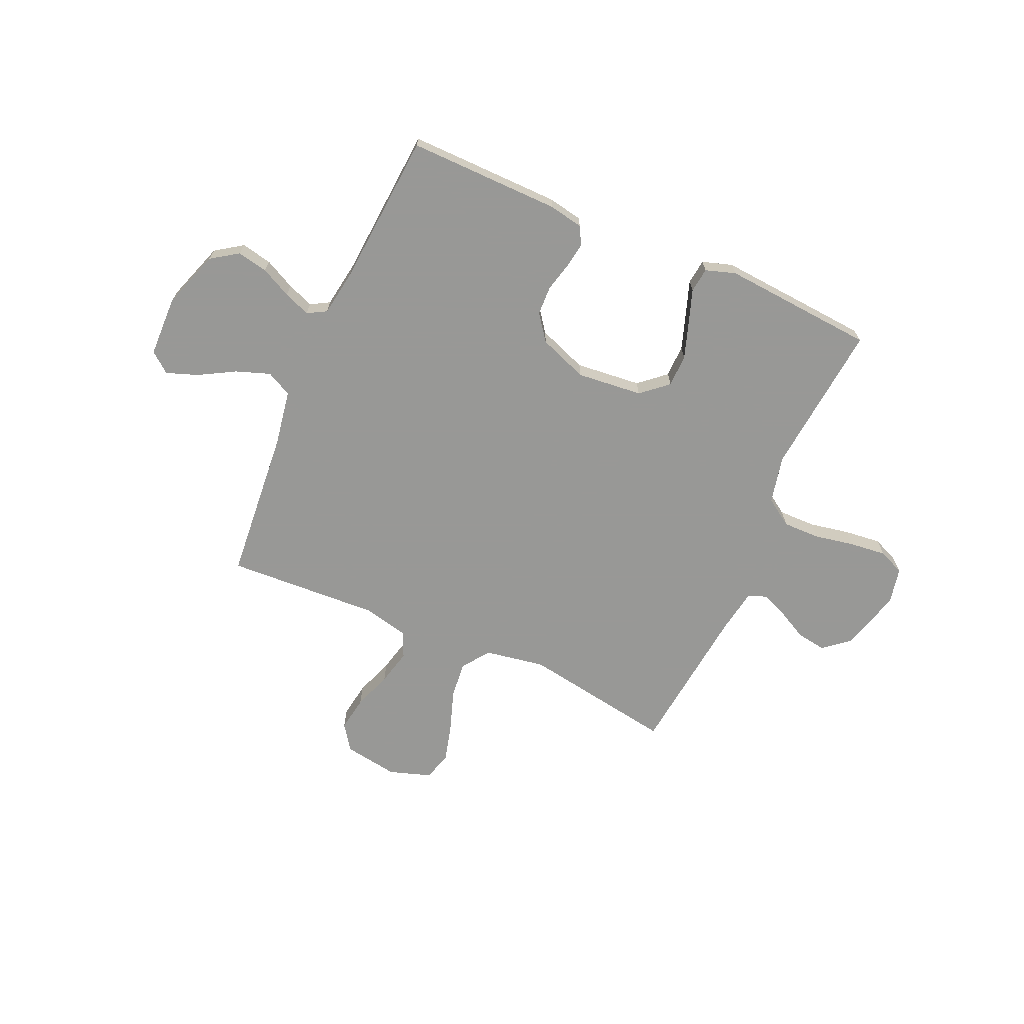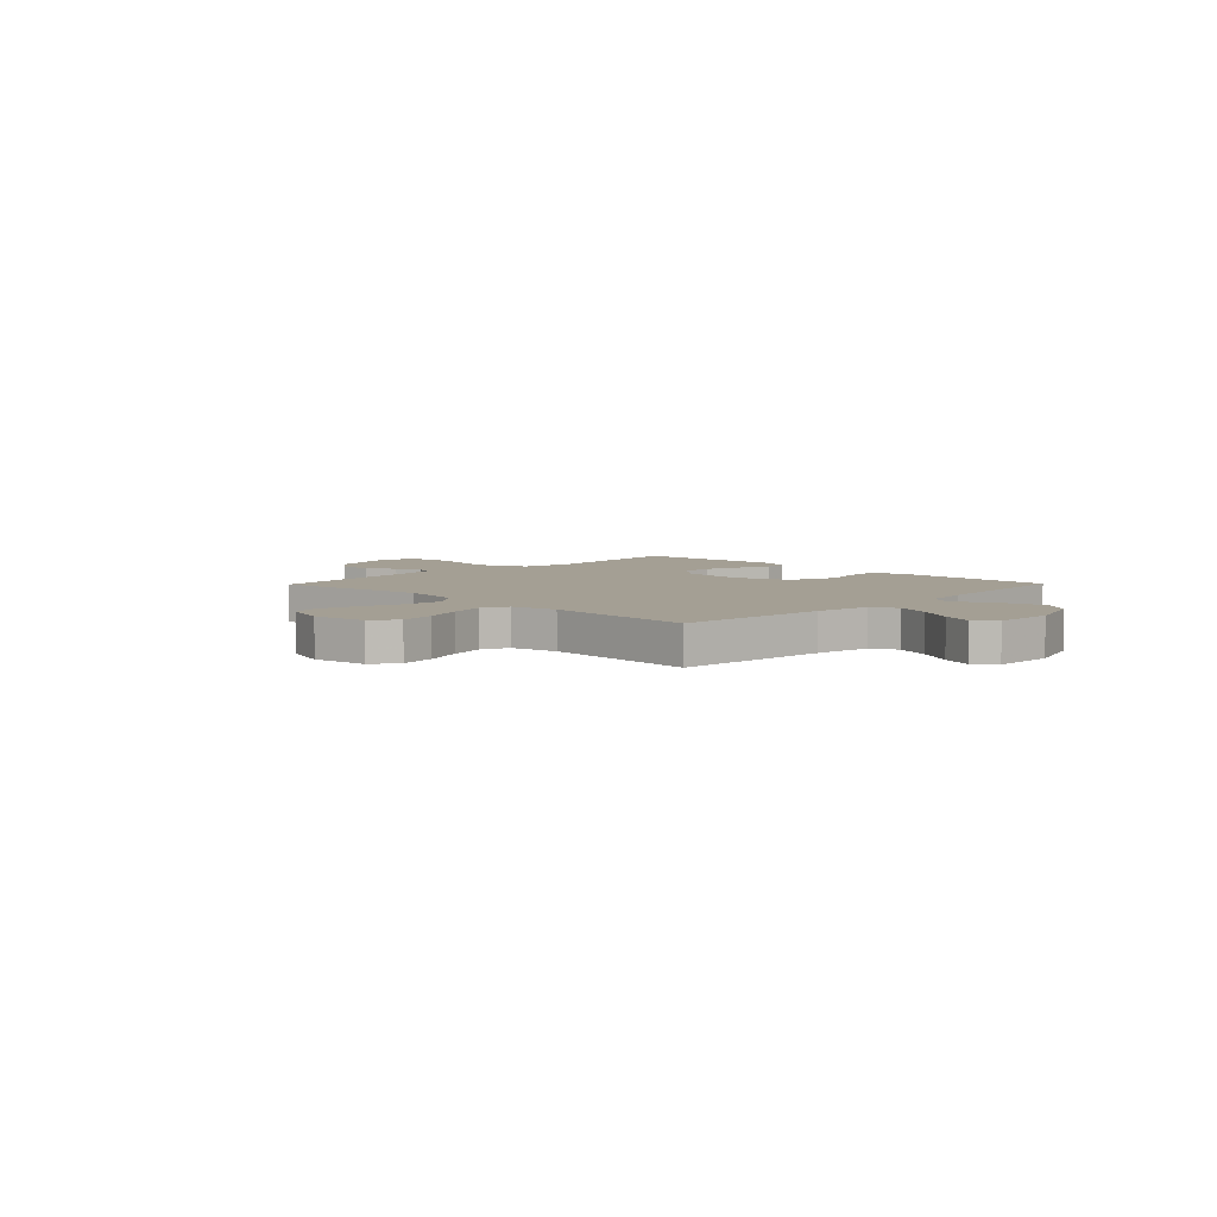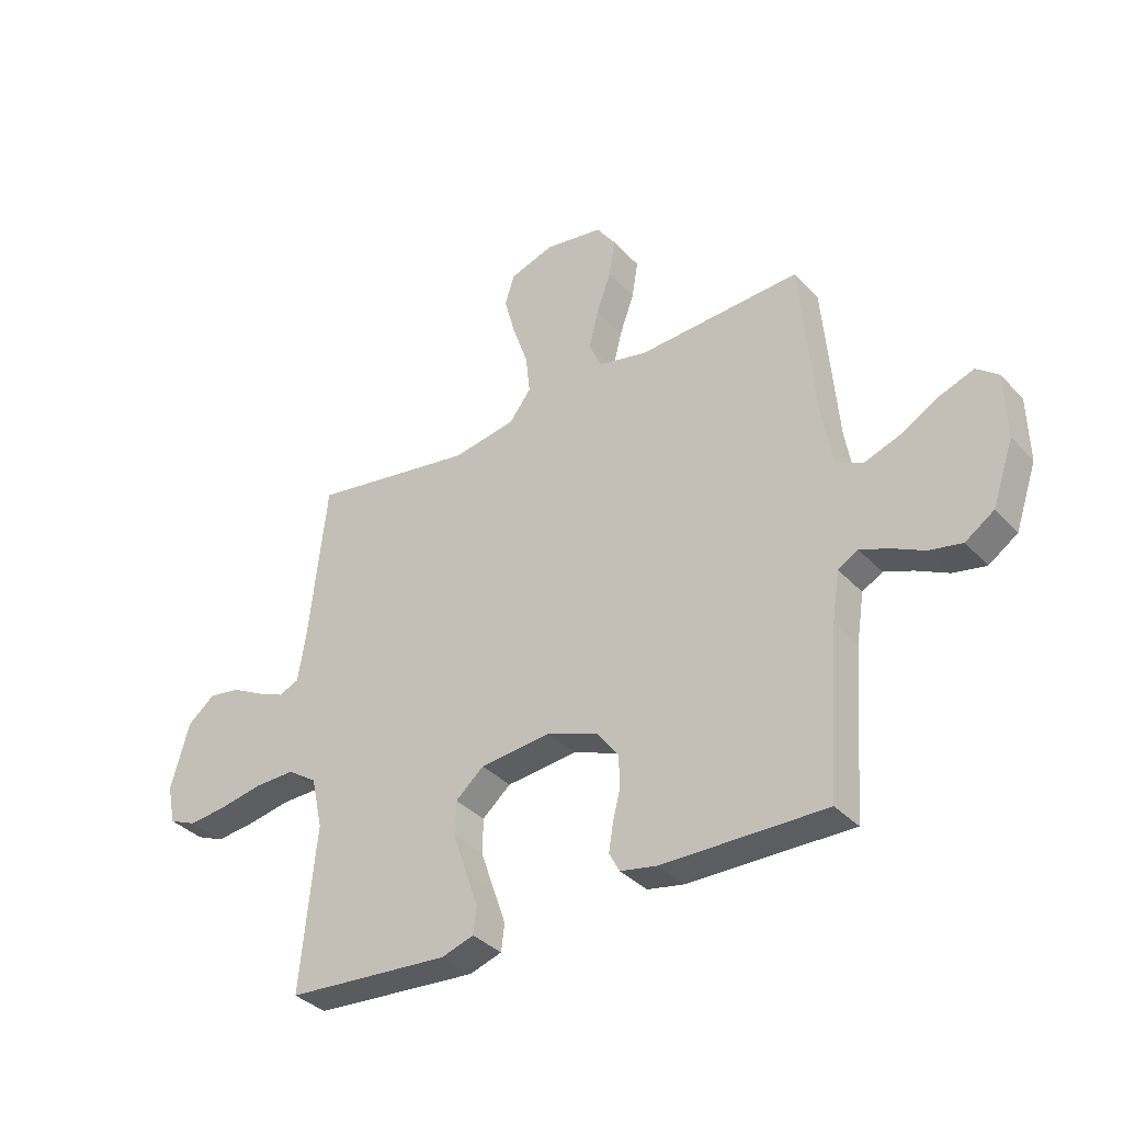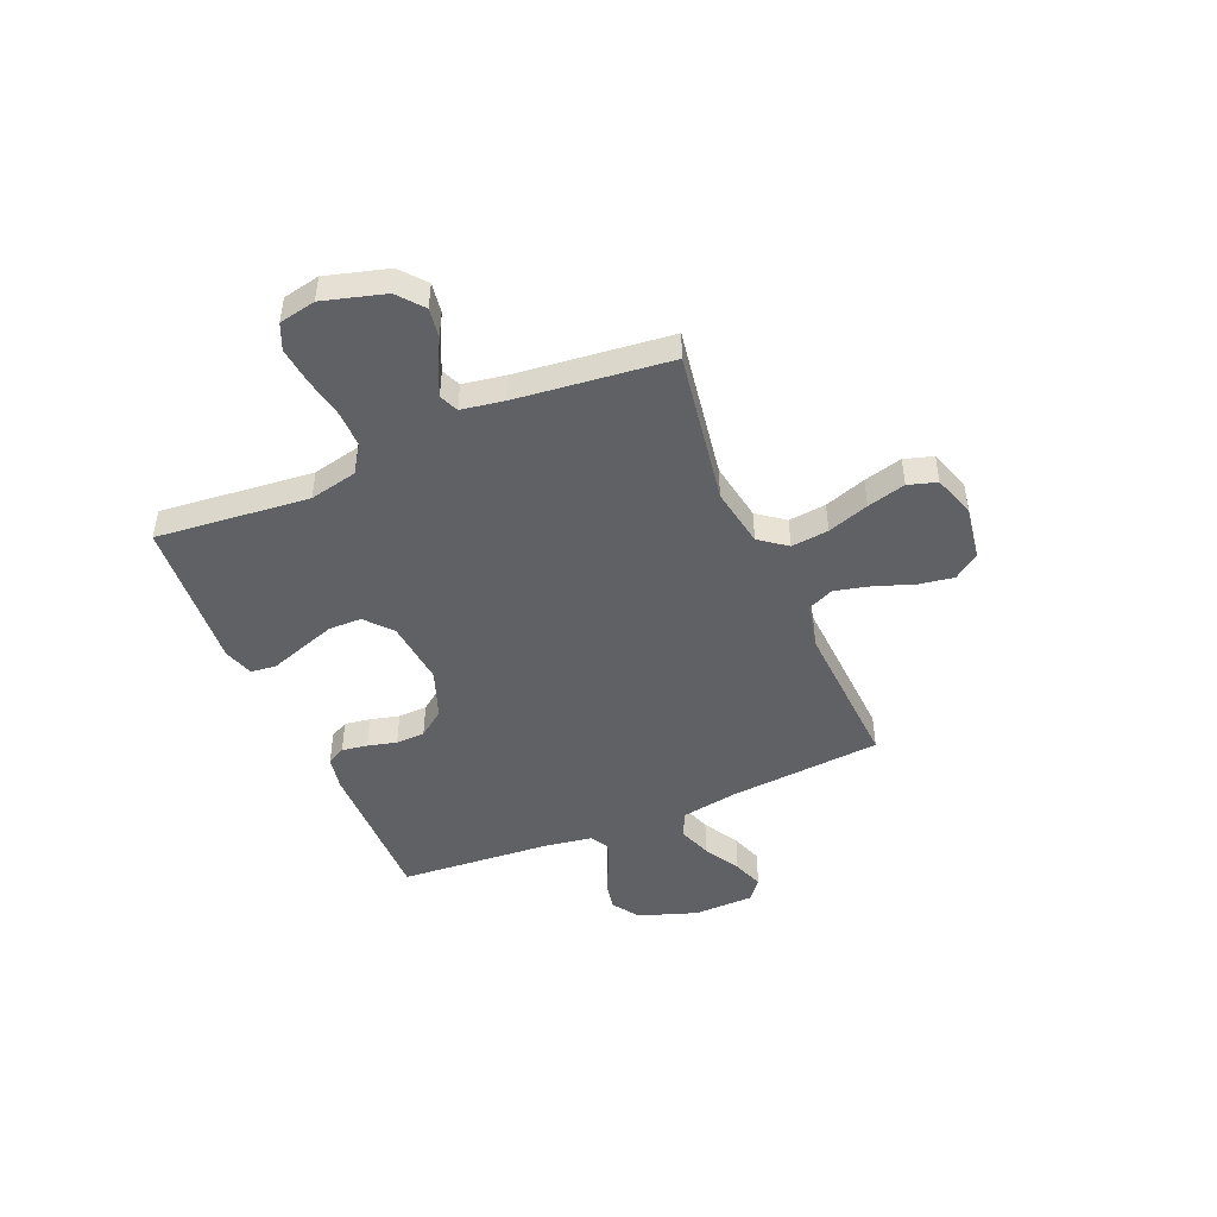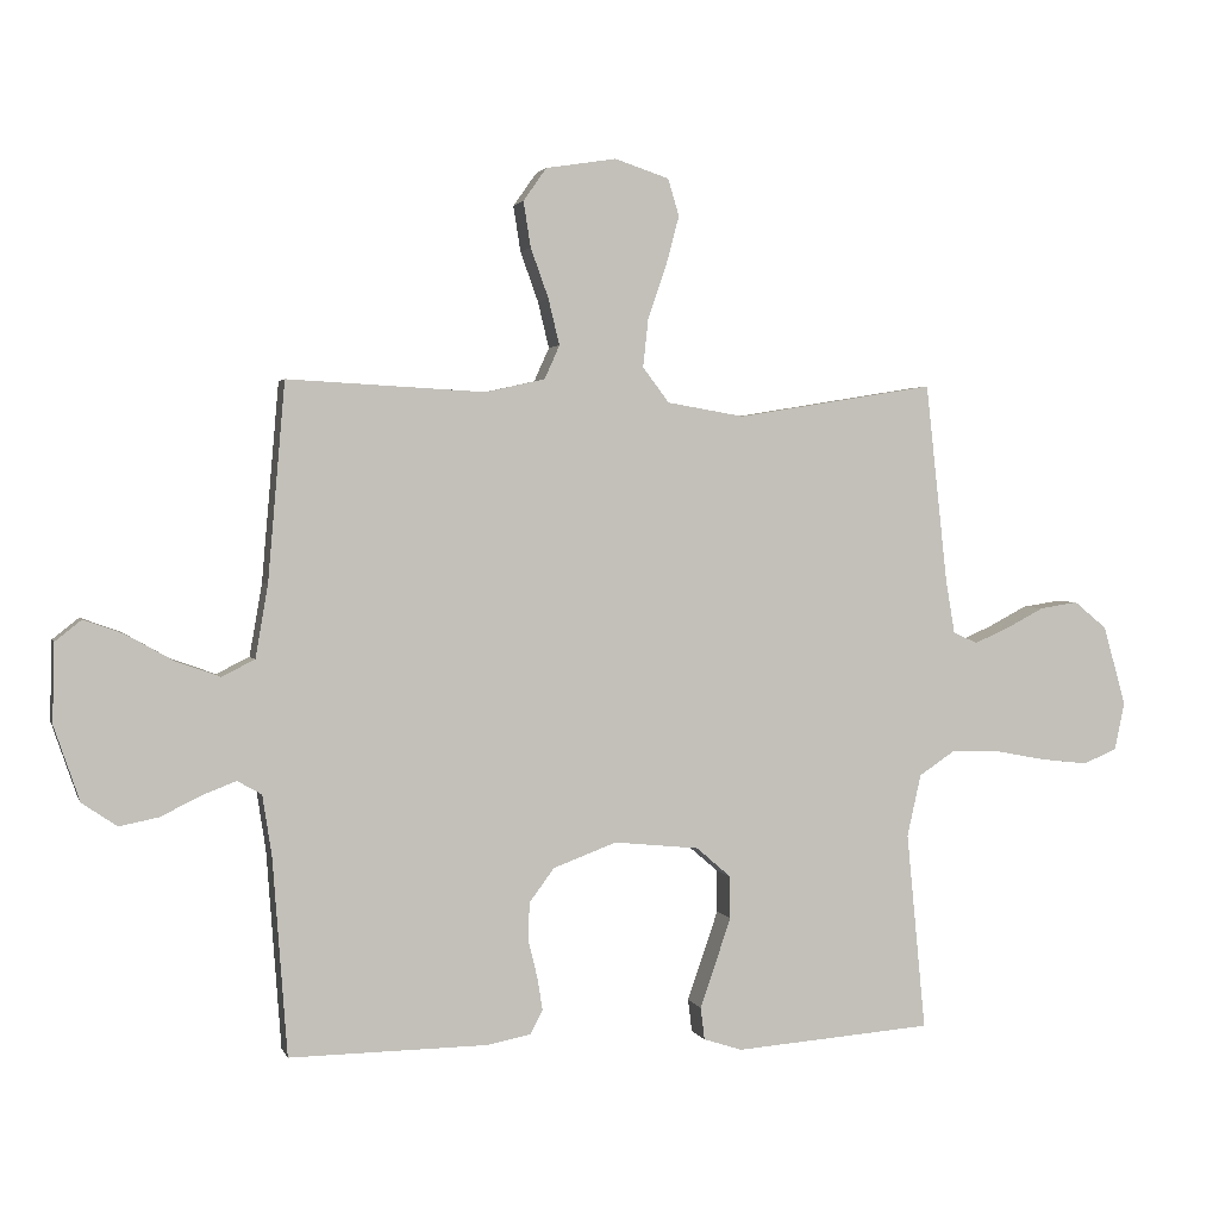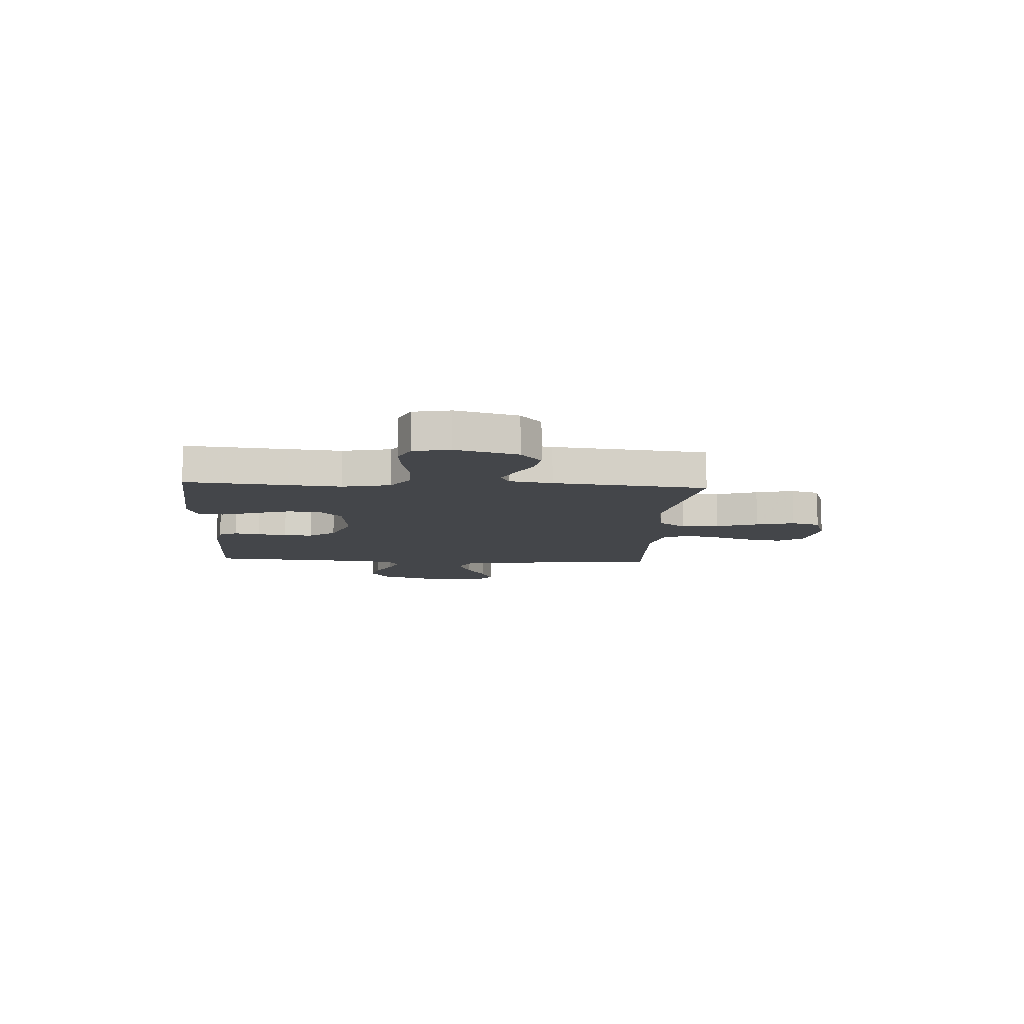
<metadata>
{"format":"obj","ext":"obj","renderer":"f3d","projection":"perspective","resolution":1024,"background":"white","views":[{"elev":-68.5,"azim":156.1,"up":"+Y"},{"elev":5.6,"azim":44.3,"up":"+Y"},{"elev":-35.8,"azim":36.5,"up":"+Z"},{"elev":-46.7,"azim":-67.0,"up":"+Y"},{"elev":2.2,"azim":165.6,"up":"+Z"},{"elev":-9.7,"azim":-93.6,"up":"+Y"}]}
</metadata>
<code>
v 0.5 0.07 -0.5
v 0.2 0.07 -0.496
v 0.133 0.07 -0.483
v 0.114 0.07 -0.447
v 0.122 0.07 -0.397
v 0.136 0.07 -0.34
v 0.134 0.07 -0.283
v 0.096 0.07 -0.232
v 0 0.07 -0.196
v -0.129 0.07 -0.209
v -0.181 0.07 -0.254
v -0.182 0.07 -0.318
v -0.158 0.07 -0.389
v -0.135 0.07 -0.455
v -0.141 0.07 -0.504
v -0.2 0.07 -0.523
v -0.5 0.07 -0.5
v -0.471 0.07 -0.2
v -0.492 0.07 -0.106
v -0.546 0.07 -0.07
v -0.619 0.07 -0.071
v -0.698 0.07 -0.086
v -0.77 0.07 -0.094
v -0.821 0.07 -0.072
v -0.836 0.07 0
v -0.802 0.07 0.121
v -0.752 0.07 0.162
v -0.694 0.07 0.153
v -0.635 0.07 0.122
v -0.584 0.07 0.1
v -0.547 0.07 0.116
v -0.533 0.07 0.2
v -0.5 0.07 0.5
v -0.2 0.07 0.451
v -0.083 0.07 0.471
v -0.043 0.07 0.524
v -0.051 0.07 0.597
v -0.079 0.07 0.678
v -0.099 0.07 0.753
v -0.082 0.07 0.809
v 0 0.07 0.836
v 0.107 0.07 0.819
v 0.142 0.07 0.769
v 0.131 0.07 0.7
v 0.104 0.07 0.625
v 0.087 0.07 0.555
v 0.11 0.07 0.504
v 0.2 0.07 0.484
v 0.5 0.07 0.5
v 0.526 0.07 0.2
v 0.545 0.07 0.09
v 0.595 0.07 0.065
v 0.662 0.07 0.089
v 0.733 0.07 0.129
v 0.794 0.07 0.151
v 0.834 0.07 0.119
v 0.837 0.07 0
v 0.798 0.07 -0.114
v 0.745 0.07 -0.15
v 0.685 0.07 -0.138
v 0.625 0.07 -0.108
v 0.573 0.07 -0.088
v 0.536 0.07 -0.109
v 0.522 0.07 -0.2
v 0.5 0 -0.5
v 0.2 0 -0.496
v 0.133 0 -0.483
v 0.114 0 -0.447
v 0.122 0 -0.397
v 0.136 0 -0.34
v 0.134 0 -0.283
v 0.096 0 -0.232
v 0 0 -0.196
v -0.129 0 -0.209
v -0.181 0 -0.254
v -0.182 0 -0.318
v -0.158 0 -0.389
v -0.135 0 -0.455
v -0.141 0 -0.504
v -0.2 0 -0.523
v -0.5 0 -0.5
v -0.471 0 -0.2
v -0.492 0 -0.106
v -0.546 0 -0.07
v -0.619 0 -0.071
v -0.698 0 -0.086
v -0.77 0 -0.094
v -0.821 0 -0.072
v -0.836 0 0
v -0.802 0 0.121
v -0.752 0 0.162
v -0.694 0 0.153
v -0.635 0 0.122
v -0.584 0 0.1
v -0.547 0 0.116
v -0.533 0 0.2
v -0.5 0 0.5
v -0.2 0 0.451
v -0.083 0 0.471
v -0.043 0 0.524
v -0.051 0 0.597
v -0.079 0 0.678
v -0.099 0 0.753
v -0.082 0 0.809
v 0 0 0.836
v 0.107 0 0.819
v 0.142 0 0.769
v 0.131 0 0.7
v 0.104 0 0.625
v 0.087 0 0.555
v 0.11 0 0.504
v 0.2 0 0.484
v 0.5 0 0.5
v 0.526 0 0.2
v 0.545 0 0.09
v 0.595 0 0.065
v 0.662 0 0.089
v 0.733 0 0.129
v 0.794 0 0.151
v 0.834 0 0.119
v 0.837 0 0
v 0.798 0 -0.114
v 0.745 0 -0.15
v 0.685 0 -0.138
v 0.625 0 -0.108
v 0.573 0 -0.088
v 0.536 0 -0.109
v 0.522 0 -0.2
f 58 59 60 61
f 58 61 62
f 57 58 62
f 56 57 62
f 53 54 55 56
f 52 53 56 62
f 51 52 62 63
f 48 49 50
f 47 48 50 51
f 42 43 44 45
f 42 45 46
f 41 42 46
f 40 41 46
f 37 38 39 40
f 37 40 46 47
f 32 33 34
f 31 32 34 35
f 26 27 28 29
f 26 29 30
f 25 26 30
f 24 25 30
f 21 22 23 24
f 20 21 24 30
f 19 20 30 31
f 15 16 17 18
f 13 14 15 18
f 12 13 18 19
f 11 12 19 31
f 3 4 5 6
f 1 2 3 6
f 64 1 6 7
f 63 64 7 8
f 51 63 8 9
f 36 37 47 51
f 35 36 51 9
f 10 11 31 35
f 9 10 35
f 125 124 123 122
f 126 125 122
f 126 122 121
f 126 121 120
f 120 119 118 117
f 126 120 117 116
f 127 126 116 115
f 114 113 112
f 115 114 112 111
f 109 108 107 106
f 110 109 106
f 110 106 105
f 110 105 104
f 104 103 102 101
f 111 110 104 101
f 98 97 96
f 99 98 96 95
f 93 92 91 90
f 94 93 90
f 94 90 89
f 94 89 88
f 88 87 86 85
f 94 88 85 84
f 95 94 84 83
f 82 81 80 79
f 82 79 78 77
f 83 82 77 76
f 95 83 76 75
f 70 69 68 67
f 70 67 66 65
f 71 70 65 128
f 72 71 128 127
f 73 72 127 115
f 115 111 101 100
f 73 115 100 99
f 99 95 75 74
f 99 74 73
f 1 65 66 2
f 2 66 67 3
f 3 67 68 4
f 4 68 69 5
f 5 69 70 6
f 6 70 71 7
f 7 71 72 8
f 8 72 73 9
f 9 73 74 10
f 10 74 75 11
f 11 75 76 12
f 12 76 77 13
f 13 77 78 14
f 14 78 79 15
f 15 79 80 16
f 16 80 81 17
f 17 81 82 18
f 18 82 83 19
f 19 83 84 20
f 20 84 85 21
f 21 85 86 22
f 22 86 87 23
f 23 87 88 24
f 24 88 89 25
f 25 89 90 26
f 26 90 91 27
f 27 91 92 28
f 28 92 93 29
f 29 93 94 30
f 30 94 95 31
f 31 95 96 32
f 32 96 97 33
f 33 97 98 34
f 34 98 99 35
f 35 99 100 36
f 36 100 101 37
f 37 101 102 38
f 38 102 103 39
f 39 103 104 40
f 40 104 105 41
f 41 105 106 42
f 42 106 107 43
f 43 107 108 44
f 44 108 109 45
f 45 109 110 46
f 46 110 111 47
f 47 111 112 48
f 48 112 113 49
f 49 113 114 50
f 50 114 115 51
f 51 115 116 52
f 52 116 117 53
f 53 117 118 54
f 54 118 119 55
f 55 119 120 56
f 56 120 121 57
f 57 121 122 58
f 58 122 123 59
f 59 123 124 60
f 60 124 125 61
f 61 125 126 62
f 62 126 127 63
f 63 127 128 64
f 64 128 65 1

</code>
